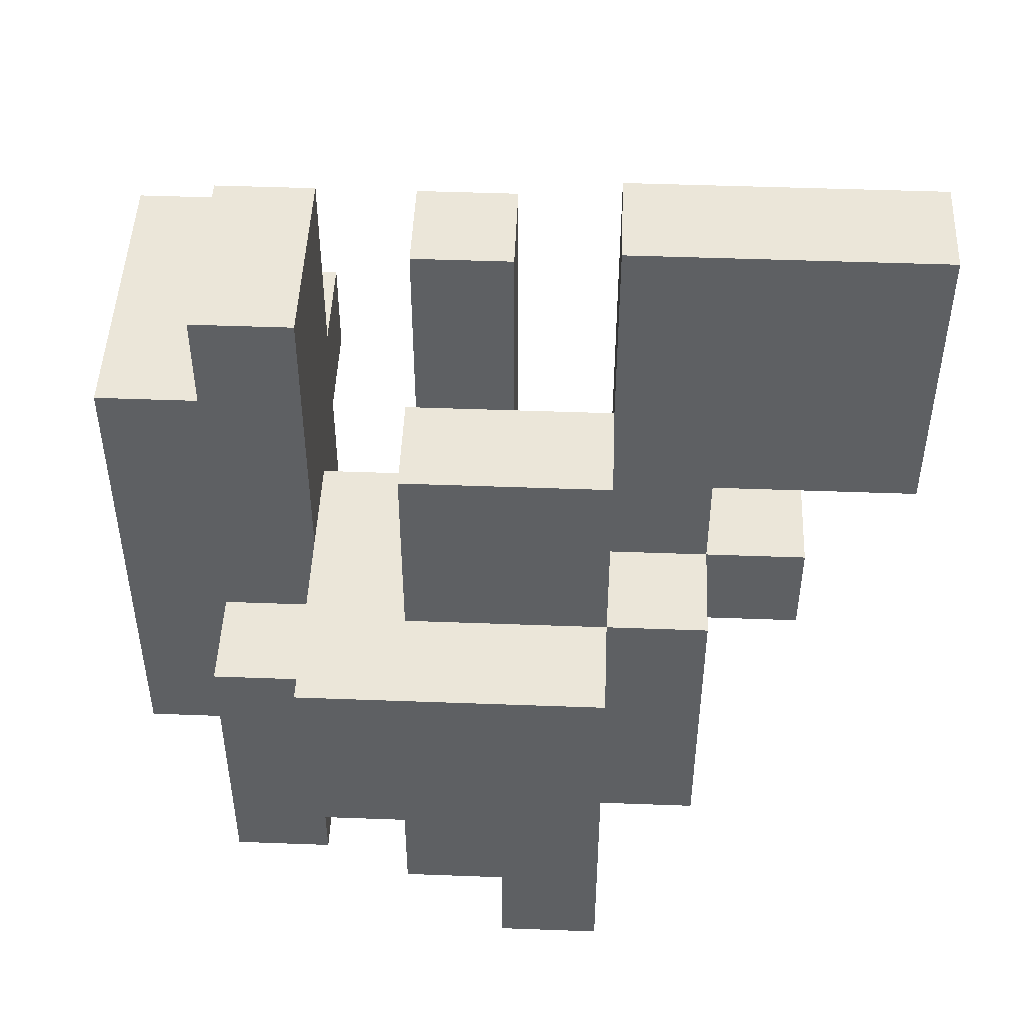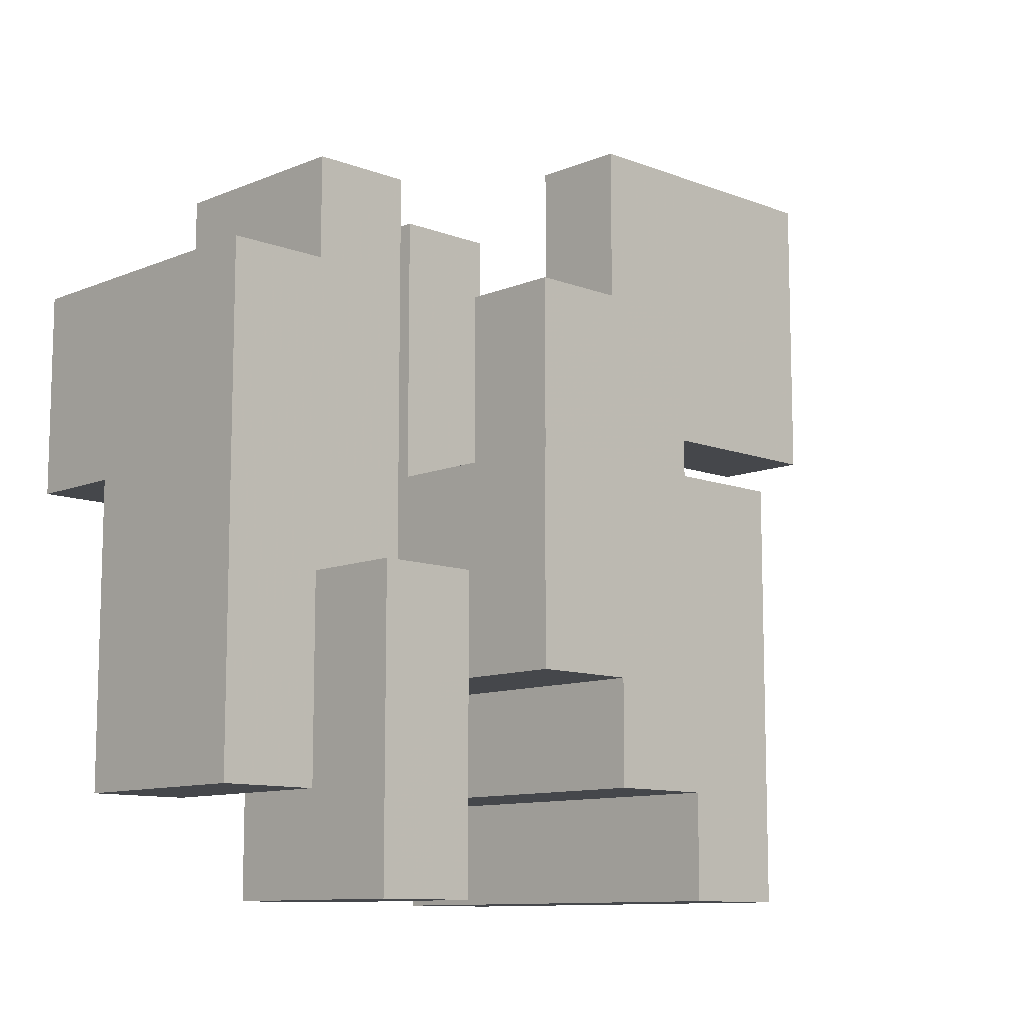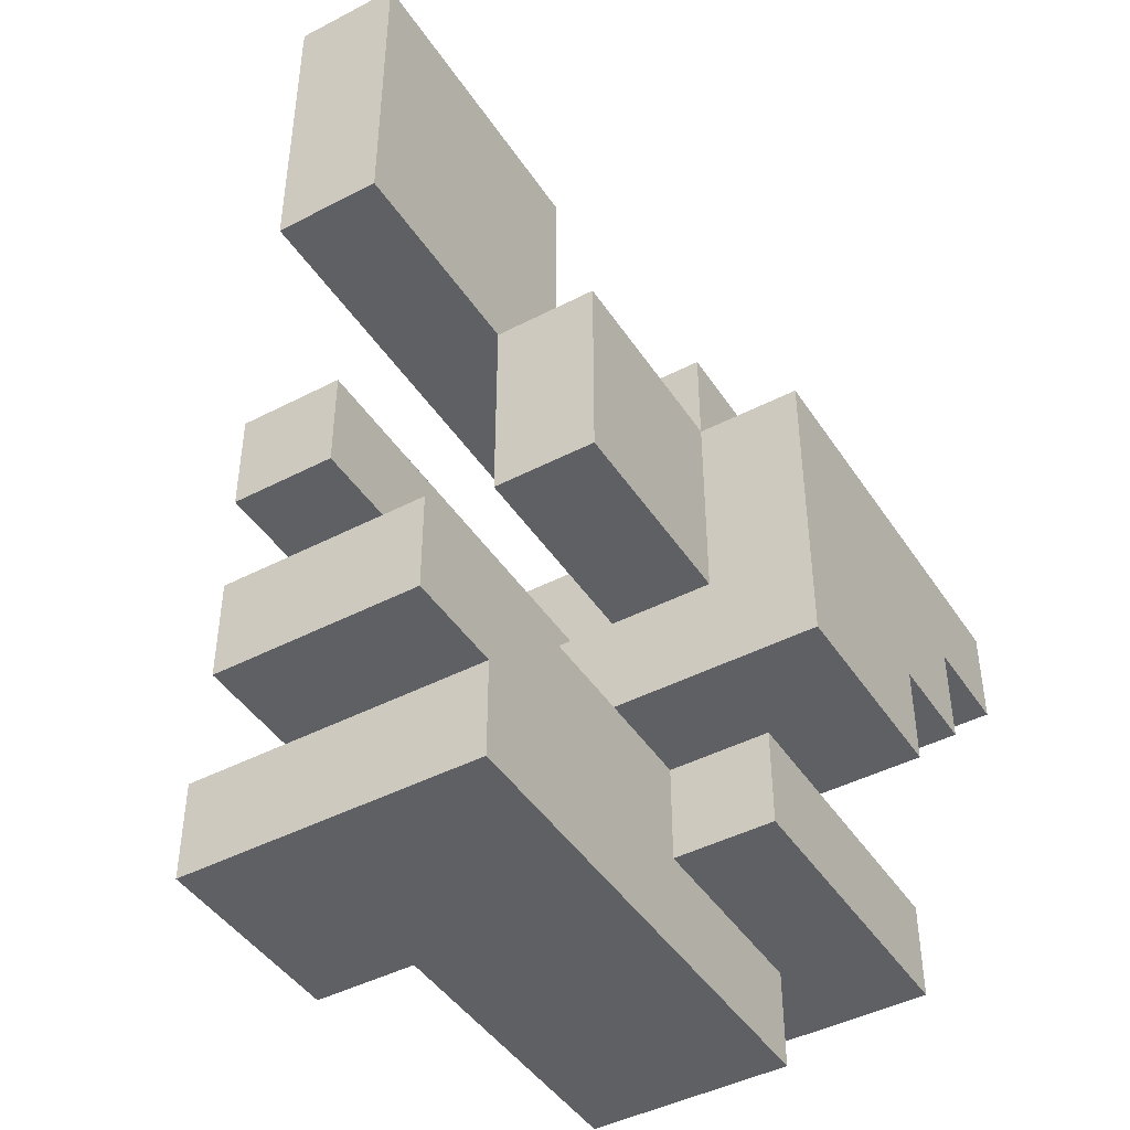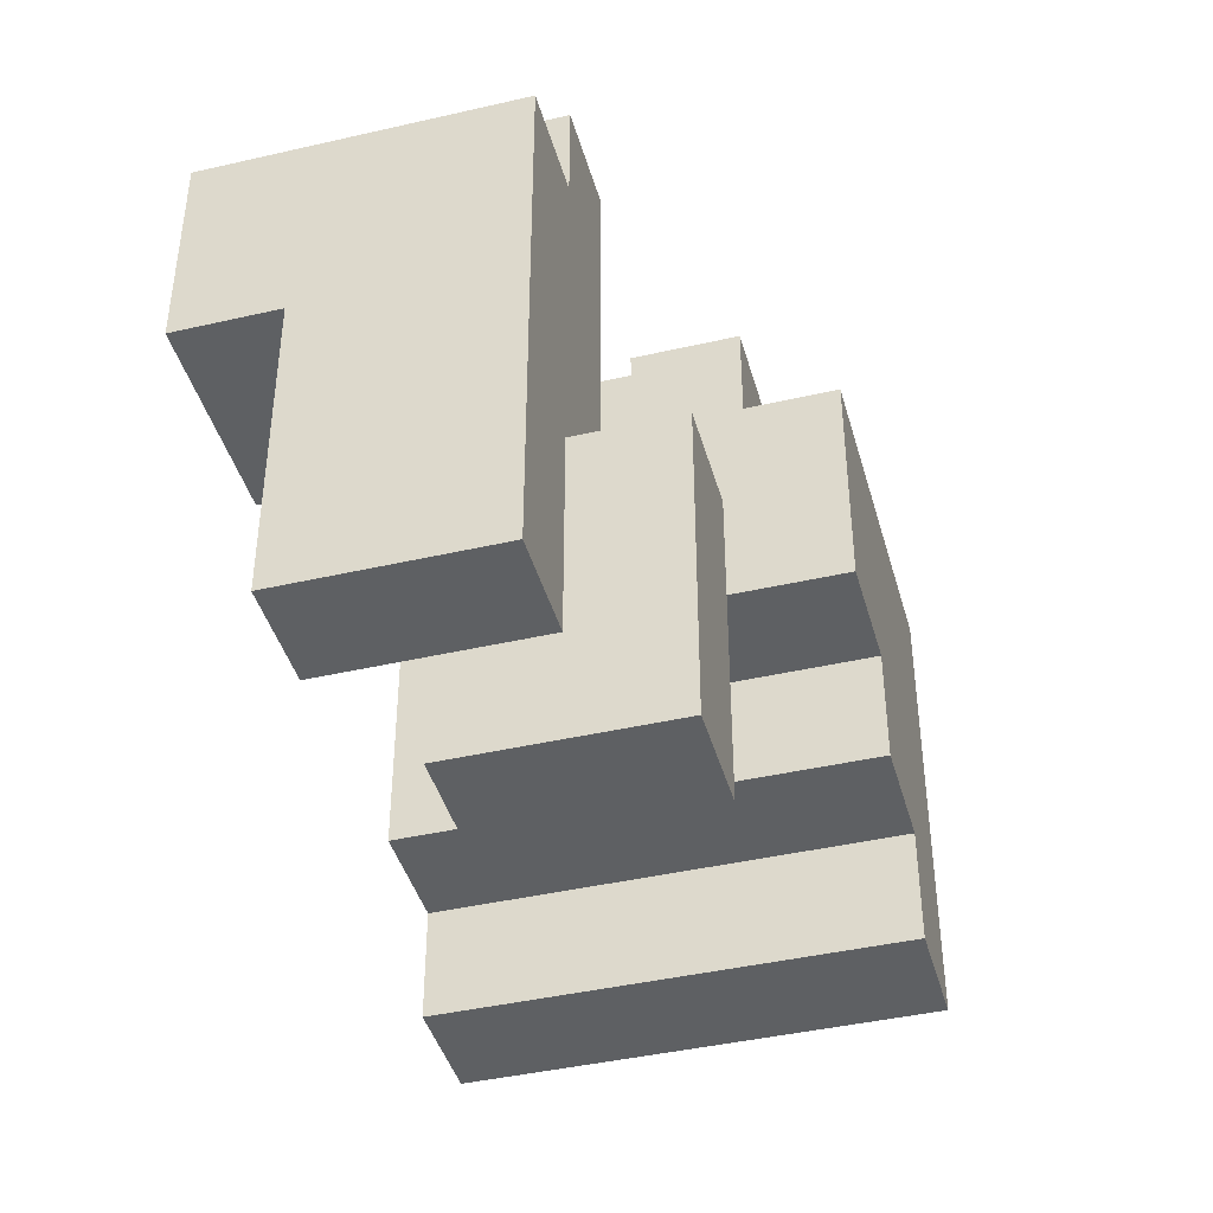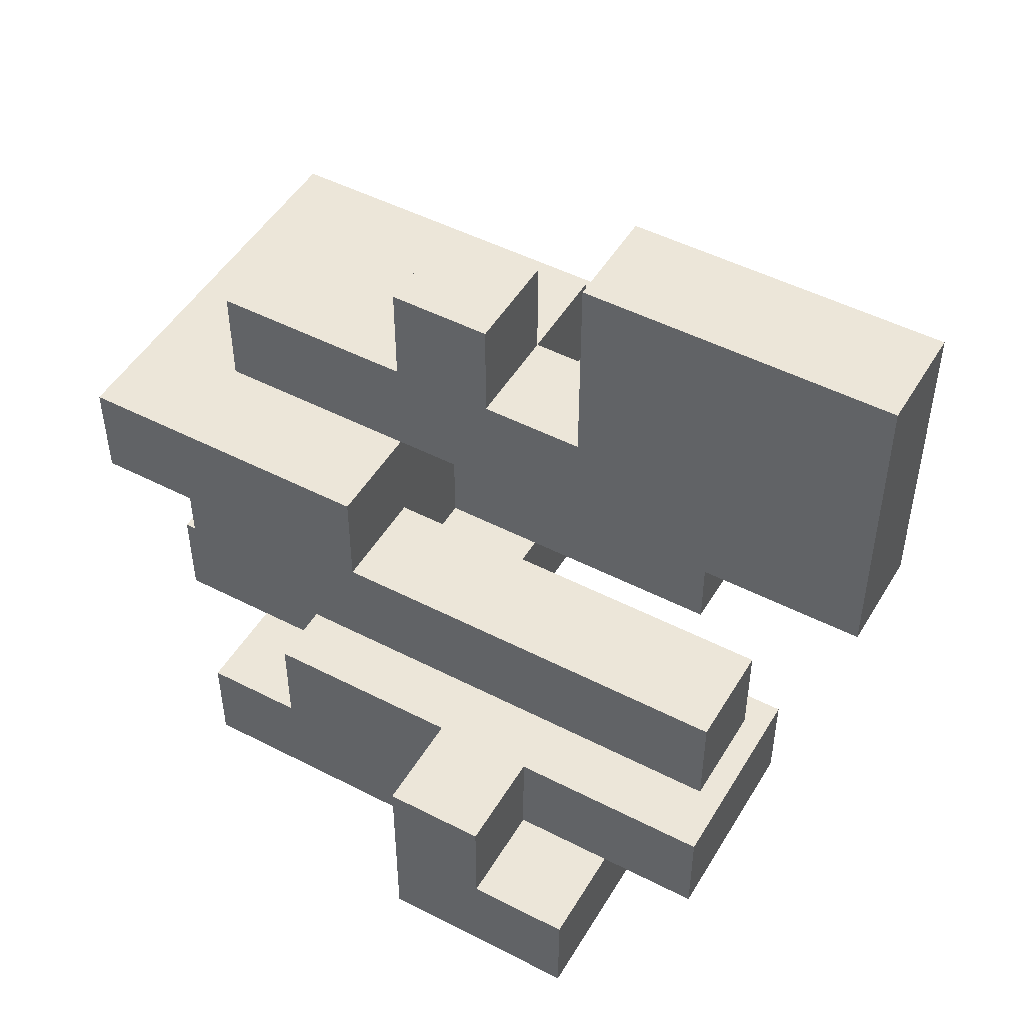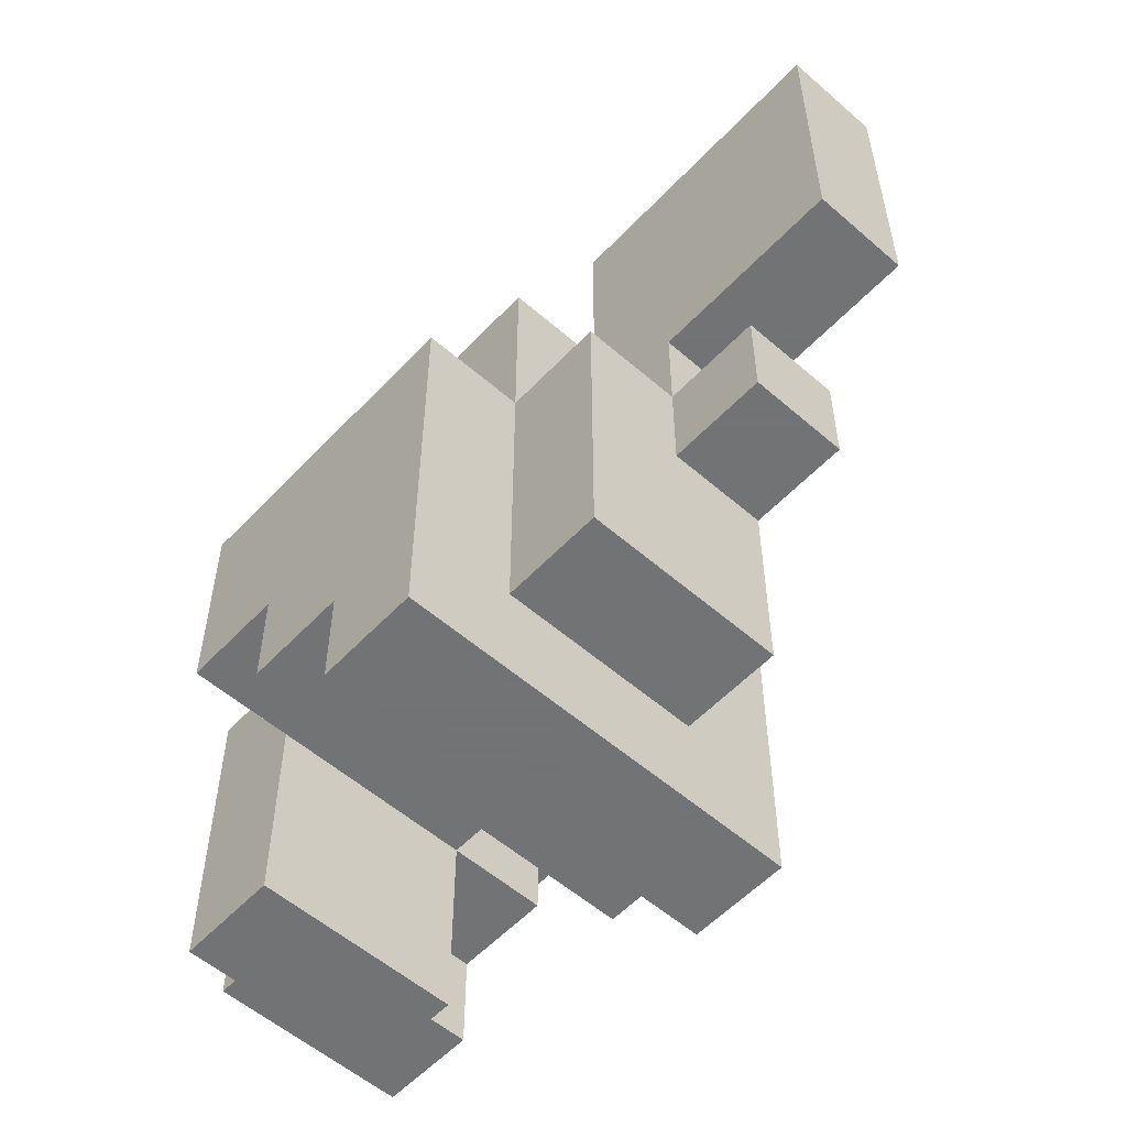
<metadata>
{"format":"obj","ext":"obj","renderer":"f3d","projection":"perspective","resolution":1024,"background":"white","views":[{"elev":47.8,"azim":-87.6,"up":"+Y"},{"elev":-10.5,"azim":-134.0,"up":"+Y"},{"elev":-44.5,"azim":-148.8,"up":"+Z"},{"elev":-42.3,"azim":-164.6,"up":"+Y"},{"elev":48.9,"azim":119.8,"up":"+Z"},{"elev":-55.7,"azim":-42.4,"up":"+Y"}]}
</metadata>
<code>
v -0.25 -0.875 -1
v -0.25 -0.875 -0.75
v -0.25 -0.625 -0.75
v -0.25 -0.625 -1
v 0 -0.875 -1
v 0 -0.875 -0.75
v 0 -0.625 -1
v 0.25 -0.875 -1
v 0.25 -0.625 -1
v 0.25 -0.625 -0.75
v 0.25 -0.875 -0.75
v 0 -0.625 -0.75
v -0.25 -0.375 -0.75
v -0.25 -0.375 -1
v 0 -0.375 -1
v 0.25 -0.375 -1
v 0.25 -0.375 -0.75
v -0.25 -0.125 -0.75
v -0.25 -0.125 -1
v 0 -0.125 -1
v 0.25 -0.125 -1
v 0.25 -0.125 -0.75
v -0.25 0.125 -0.75
v -0.25 0.125 -1
v 0 0.125 -1
v 0.25 0.125 -1
v 0.5 -0.125 -1
v 0.5 0.125 -1
v 0.5 0.125 -0.75
v 0.5 -0.125 -0.75
v -0.25 0.375 -0.75
v -0.25 0.375 -1
v 0 0.375 -0.75
v 0 0.375 -1
v 0.25 0.375 -0.75
v 0.25 0.375 -1
v 0.5 0.375 -1
v 0.5 0.375 -0.75
v 0.25 0.125 -0.75
v -0.5 -1.125 -0.75
v -0.5 -1.125 -0.5
v -0.5 -0.875 -0.5
v -0.5 -0.875 -0.75
v -0.25 -1.125 -0.75
v -0.25 -1.125 -0.5
v -0.25 -0.875 -0.5
v 0 -1.125 -0.75
v 0 -0.875 -0.5
v 0 -1.125 -0.5
v -0.5 -0.625 -0.5
v -0.5 -0.625 -0.75
v -0.25 -0.625 -0.5
v 0 -0.625 -0.5
v -0.5 -0.375 -0.5
v -0.5 -0.375 -0.75
v -0.25 -0.375 -0.5
v 0.25 -0.375 -0.5
v 0.25 -0.625 -0.5
v 0 -0.375 -0.5
v -0.25 -0.125 -0.5
v 0.25 -0.125 -0.5
v 0 -0.125 -0.5
v -0.25 0.125 -0.5
v 0 0.125 -0.5
v 0.25 0.125 -0.5
v 0.5 0.125 -0.5
v 0.5 -0.125 -0.5
v -0.25 0.375 -0.5
v 0 0.375 -0.5
v 0.25 0.375 -0.5
v -0.25 0.625 -0.5
v -0.25 0.625 -0.75
v 0 0.625 -0.5
v 0 0.625 -0.75
v 0.25 0.625 -0.75
v 0.25 0.625 -0.5
v -0.75 -0.625 -0.5
v -0.75 -0.625 -0.25
v -0.75 -0.375 -0.25
v -0.75 -0.375 -0.5
v -0.5 -0.625 -0.25
v -0.25 -0.625 -0.25
v 0 -0.375 -0.25
v 0 -0.625 -0.25
v -0.75 -0.125 -0.25
v -0.75 -0.125 -0.5
v -0.5 -0.125 -0.25
v -0.5 -0.125 -0.5
v -0.25 -0.125 -0.25
v 0 -0.125 -0.25
v -0.25 -0.375 -0.25
v -0.75 -0.875 -0.25
v -0.75 -0.875 0
v -0.75 -0.625 0
v -0.5 -0.875 -0.25
v -0.5 -0.875 0
v -0.25 -0.875 -0.25
v -0.25 -0.875 0
v 0 -0.875 -0.25
v 0 -0.875 0
v 0.25 -0.875 -0.25
v 0.25 -0.625 -0.25
v 0.25 -0.625 0
v 0.25 -0.875 0
v -0.75 -0.375 0
v -0.25 -0.375 0
v 0 -0.375 0
v 0.25 -0.375 -0.25
v 0.25 -0.375 0
v -0.75 -0.125 0
v -0.5 -0.125 0
v -0.25 -0.125 0
v 0 -0.125 0
v 0.25 -0.125 -0.25
v 0.25 -0.125 0
v -0.5 0.125 0
v -0.5 0.125 -0.25
v -0.25 0.125 -0.25
v -0.25 0.125 0
v 0 0.125 0
v 0 0.125 -0.25
v 0.25 0.125 -0.25
v 0.25 0.125 0
v -0.5 0.375 0
v -0.5 0.375 -0.25
v -0.25 0.375 -0.25
v -0.25 0.375 0
v 0 0.375 0
v 0 0.375 -0.25
v 0.25 0.375 -0.25
v 0.25 0.375 0
v 0 0.625 0
v 0 0.625 -0.25
v 0.25 0.625 -0.25
v 0.25 0.625 0
v -0.75 -1.125 0
v -0.75 -1.125 0.25
v -0.75 -0.875 0.25
v -0.5 -1.125 0
v -0.5 -1.125 0.25
v -0.5 -0.875 0.25
v -0.25 -1.125 0
v -0.25 -1.125 0.25
v -0.25 -0.875 0.25
v 0 -1.125 0
v 0 -1.125 0.25
v 0 -0.875 0.25
v 0.25 -1.125 0
v 0.25 -0.875 0.25
v 0.25 -1.125 0.25
v -0.75 -0.625 0.25
v -0.5 -0.625 0.25
v 0.25 -0.625 0.25
v 0 -0.625 0.25
v -0.75 -0.375 0.25
v -0.5 -0.375 0.25
v -0.25 -0.375 0.25
v 0 -0.375 0.25
v 0.25 -0.375 0.25
v -0.75 -0.125 0.25
v -0.5 -0.125 0.25
v -0.25 -0.125 0.25
v -0.5 0.125 0.25
v -0.25 0.125 0.25
v -0.5 0.375 0.25
v -0.25 0.375 0.25
v -0.5 -0.875 0.5
v -0.5 -0.625 0.5
v -0.25 -0.875 0.5
v -0.25 -0.625 0.5
v 0 -0.625 0.5
v 0 -0.875 0.5
v -0.5 -0.375 0.5
v -0.25 -0.375 0.5
v 0 -0.375 0.5
v -0.5 -0.125 0.5
v -0.25 -0.125 0.5
v 0 -0.125 0.25
v 0 -0.125 0.5
v -0.25 0.125 0.5
v 0 0.125 0.25
v 0 0.125 0.5
v -0.25 0.375 0.5
v 0 0.375 0.25
v 0 0.375 0.5
v -0.25 0.625 0.5
v -0.25 0.625 0.25
v 0 0.625 0.25
v 0 0.625 0.5
v -0.25 0.875 0.5
v -0.25 0.875 0.25
v 0 0.875 0.25
v 0 0.875 0.5
v -0.25 -0.375 0.75
v -0.25 -0.125 0.75
v 0 -0.125 0.75
v 0 -0.375 0.75
v -0.25 0.125 0.75
v -0.25 0.375 0.75
v 0 0.375 0.75
v 0 0.125 0.75
v -0.25 0.625 0.75
v 0 0.625 0.75
v -0.25 0.875 0.75
v 0 0.875 0.75
v -0.25 0.125 1
v -0.25 0.375 1
v 0 0.375 1
v 0 0.125 1
v -0.25 0.625 1
v 0 0.625 1
v -0.25 0.875 1
v 0 0.875 1
f 1 2 3
f 1 3 4
f 1 5 6
f 1 6 2
f 1 4 7
f 1 7 5
f 8 9 10
f 8 10 11
f 5 8 11
f 5 11 6
f 5 7 9
f 5 9 8
f 6 11 10
f 6 10 12
f 4 3 13
f 4 13 14
f 4 14 15
f 4 15 7
f 9 16 17
f 9 17 10
f 7 15 16
f 7 16 9
f 14 13 18
f 14 18 19
f 14 19 20
f 14 20 15
f 16 21 22
f 16 22 17
f 15 20 21
f 15 21 16
f 19 18 23
f 19 23 24
f 19 24 25
f 19 25 20
f 20 25 26
f 20 26 21
f 27 28 29
f 27 29 30
f 21 27 30
f 21 30 22
f 21 26 28
f 21 28 27
f 24 23 31
f 24 31 32
f 32 31 33
f 32 33 34
f 24 32 34
f 24 34 25
f 34 33 35
f 34 35 36
f 25 34 36
f 25 36 26
f 28 37 38
f 28 38 29
f 36 35 38
f 36 38 37
f 26 36 37
f 26 37 28
f 39 29 38
f 39 38 35
f 40 41 42
f 40 42 43
f 40 44 45
f 40 45 41
f 40 43 2
f 40 2 44
f 41 45 46
f 41 46 42
f 47 6 48
f 47 48 49
f 44 47 49
f 44 49 45
f 44 2 6
f 44 6 47
f 45 49 48
f 45 48 46
f 43 42 50
f 43 50 51
f 43 51 3
f 43 3 2
f 42 46 52
f 42 52 50
f 6 12 53
f 6 53 48
f 46 48 53
f 46 53 52
f 51 50 54
f 51 54 55
f 55 54 56
f 55 56 13
f 51 55 13
f 51 13 3
f 10 17 57
f 10 57 58
f 12 10 58
f 12 58 53
f 53 58 57
f 53 57 59
f 13 56 60
f 13 60 18
f 17 22 61
f 17 61 57
f 59 57 61
f 59 61 62
f 18 60 63
f 18 63 23
f 60 62 64
f 60 64 63
f 62 61 65
f 62 65 64
f 30 29 66
f 30 66 67
f 22 30 67
f 22 67 61
f 39 65 66
f 39 66 29
f 61 67 66
f 61 66 65
f 23 63 68
f 23 68 31
f 63 64 69
f 63 69 68
f 39 35 70
f 39 70 65
f 64 65 70
f 64 70 69
f 31 68 71
f 31 71 72
f 72 71 73
f 72 73 74
f 31 72 74
f 31 74 33
f 68 69 73
f 68 73 71
f 35 75 76
f 35 76 70
f 74 73 76
f 74 76 75
f 33 74 75
f 33 75 35
f 69 70 76
f 69 76 73
f 77 78 79
f 77 79 80
f 77 50 81
f 77 81 78
f 77 80 54
f 77 54 50
f 50 52 82
f 50 82 81
f 53 59 83
f 53 83 84
f 52 53 84
f 52 84 82
f 80 79 85
f 80 85 86
f 86 85 87
f 86 87 88
f 80 86 88
f 80 88 54
f 88 87 89
f 88 89 60
f 54 88 60
f 54 60 56
f 59 62 90
f 59 90 83
f 60 89 90
f 60 90 62
f 91 83 90
f 91 90 89
f 92 93 94
f 92 94 78
f 92 95 96
f 92 96 93
f 92 78 81
f 92 81 95
f 95 97 98
f 95 98 96
f 95 81 82
f 95 82 97
f 97 99 100
f 97 100 98
f 97 82 84
f 97 84 99
f 101 102 103
f 101 103 104
f 99 101 104
f 99 104 100
f 99 84 102
f 99 102 101
f 78 94 105
f 78 105 79
f 91 106 107
f 91 107 83
f 102 108 109
f 102 109 103
f 84 83 108
f 84 108 102
f 79 105 110
f 79 110 85
f 85 110 111
f 85 111 87
f 91 89 112
f 91 112 106
f 83 107 113
f 83 113 90
f 108 114 115
f 108 115 109
f 83 90 114
f 83 114 108
f 107 109 115
f 107 115 113
f 87 111 116
f 87 116 117
f 89 118 119
f 89 119 112
f 87 117 118
f 87 118 89
f 90 113 120
f 90 120 121
f 114 122 123
f 114 123 115
f 90 121 122
f 90 122 114
f 113 115 123
f 113 123 120
f 117 116 124
f 117 124 125
f 118 126 127
f 118 127 119
f 125 124 127
f 125 127 126
f 117 125 126
f 117 126 118
f 121 120 128
f 121 128 129
f 122 130 131
f 122 131 123
f 121 129 130
f 121 130 122
f 120 123 131
f 120 131 128
f 129 128 132
f 129 132 133
f 130 134 135
f 130 135 131
f 133 132 135
f 133 135 134
f 129 133 134
f 129 134 130
f 128 131 135
f 128 135 132
f 136 137 138
f 136 138 93
f 136 139 140
f 136 140 137
f 136 93 96
f 136 96 139
f 137 140 141
f 137 141 138
f 139 142 143
f 139 143 140
f 139 96 98
f 139 98 142
f 140 143 144
f 140 144 141
f 142 145 146
f 142 146 143
f 142 98 100
f 142 100 145
f 143 146 147
f 143 147 144
f 148 104 149
f 148 149 150
f 145 148 150
f 145 150 146
f 145 100 104
f 145 104 148
f 146 150 149
f 146 149 147
f 93 138 151
f 93 151 94
f 138 141 152
f 138 152 151
f 104 103 153
f 104 153 149
f 147 149 153
f 147 153 154
f 94 151 155
f 94 155 105
f 151 152 156
f 151 156 155
f 106 157 158
f 106 158 107
f 103 109 159
f 103 159 153
f 107 158 159
f 107 159 109
f 154 153 159
f 154 159 158
f 105 155 160
f 105 160 110
f 110 160 161
f 110 161 111
f 155 156 161
f 155 161 160
f 106 112 162
f 106 162 157
f 111 161 163
f 111 163 116
f 112 119 164
f 112 164 162
f 161 162 164
f 161 164 163
f 116 163 165
f 116 165 124
f 119 127 166
f 119 166 164
f 124 165 166
f 124 166 127
f 163 164 166
f 163 166 165
f 141 167 168
f 141 168 152
f 141 144 169
f 141 169 167
f 167 169 170
f 167 170 168
f 147 154 171
f 147 171 172
f 144 147 172
f 144 172 169
f 169 172 171
f 169 171 170
f 152 168 173
f 152 173 156
f 168 170 174
f 168 174 173
f 154 158 175
f 154 175 171
f 170 171 175
f 170 175 174
f 156 173 176
f 156 176 161
f 161 176 177
f 161 177 162
f 173 174 177
f 173 177 176
f 158 178 179
f 158 179 175
f 157 162 178
f 157 178 158
f 162 177 180
f 162 180 164
f 178 181 182
f 178 182 179
f 162 164 181
f 162 181 178
f 177 179 182
f 177 182 180
f 164 180 183
f 164 183 166
f 181 184 185
f 181 185 182
f 164 166 184
f 164 184 181
f 166 183 186
f 166 186 187
f 184 188 189
f 184 189 185
f 166 187 188
f 166 188 184
f 187 186 190
f 187 190 191
f 188 192 193
f 188 193 189
f 191 190 193
f 191 193 192
f 187 191 192
f 187 192 188
f 174 194 195
f 174 195 177
f 175 179 196
f 175 196 197
f 174 175 197
f 174 197 194
f 177 195 196
f 177 196 179
f 194 197 196
f 194 196 195
f 180 198 199
f 180 199 183
f 182 185 200
f 182 200 201
f 180 182 201
f 180 201 198
f 183 199 202
f 183 202 186
f 185 189 203
f 185 203 200
f 186 202 204
f 186 204 190
f 189 193 205
f 189 205 203
f 190 204 205
f 190 205 193
f 198 206 207
f 198 207 199
f 201 200 208
f 201 208 209
f 198 201 209
f 198 209 206
f 206 209 208
f 206 208 207
f 199 207 210
f 199 210 202
f 200 203 211
f 200 211 208
f 207 208 211
f 207 211 210
f 202 210 212
f 202 212 204
f 203 205 213
f 203 213 211
f 204 212 213
f 204 213 205
f 210 211 213
f 210 213 212

</code>
